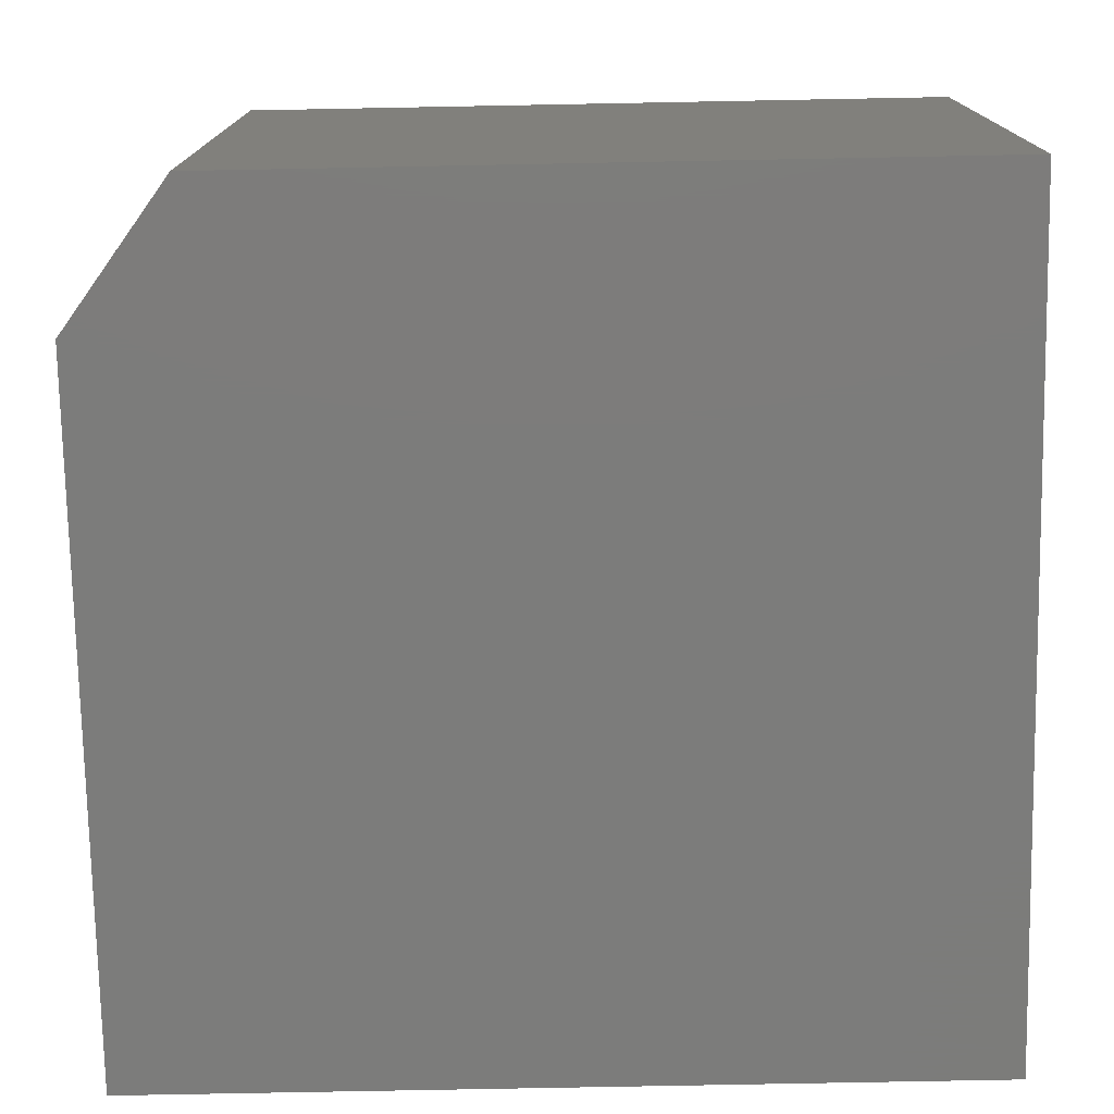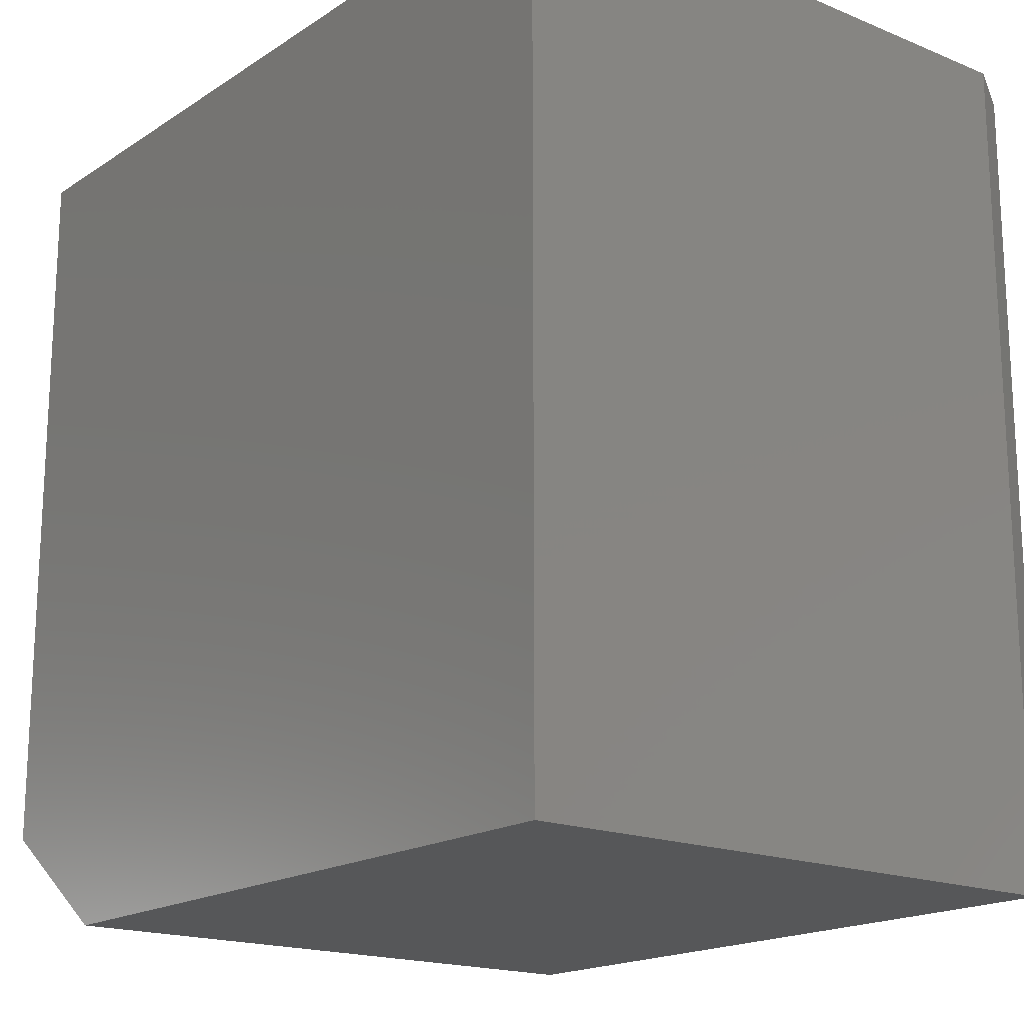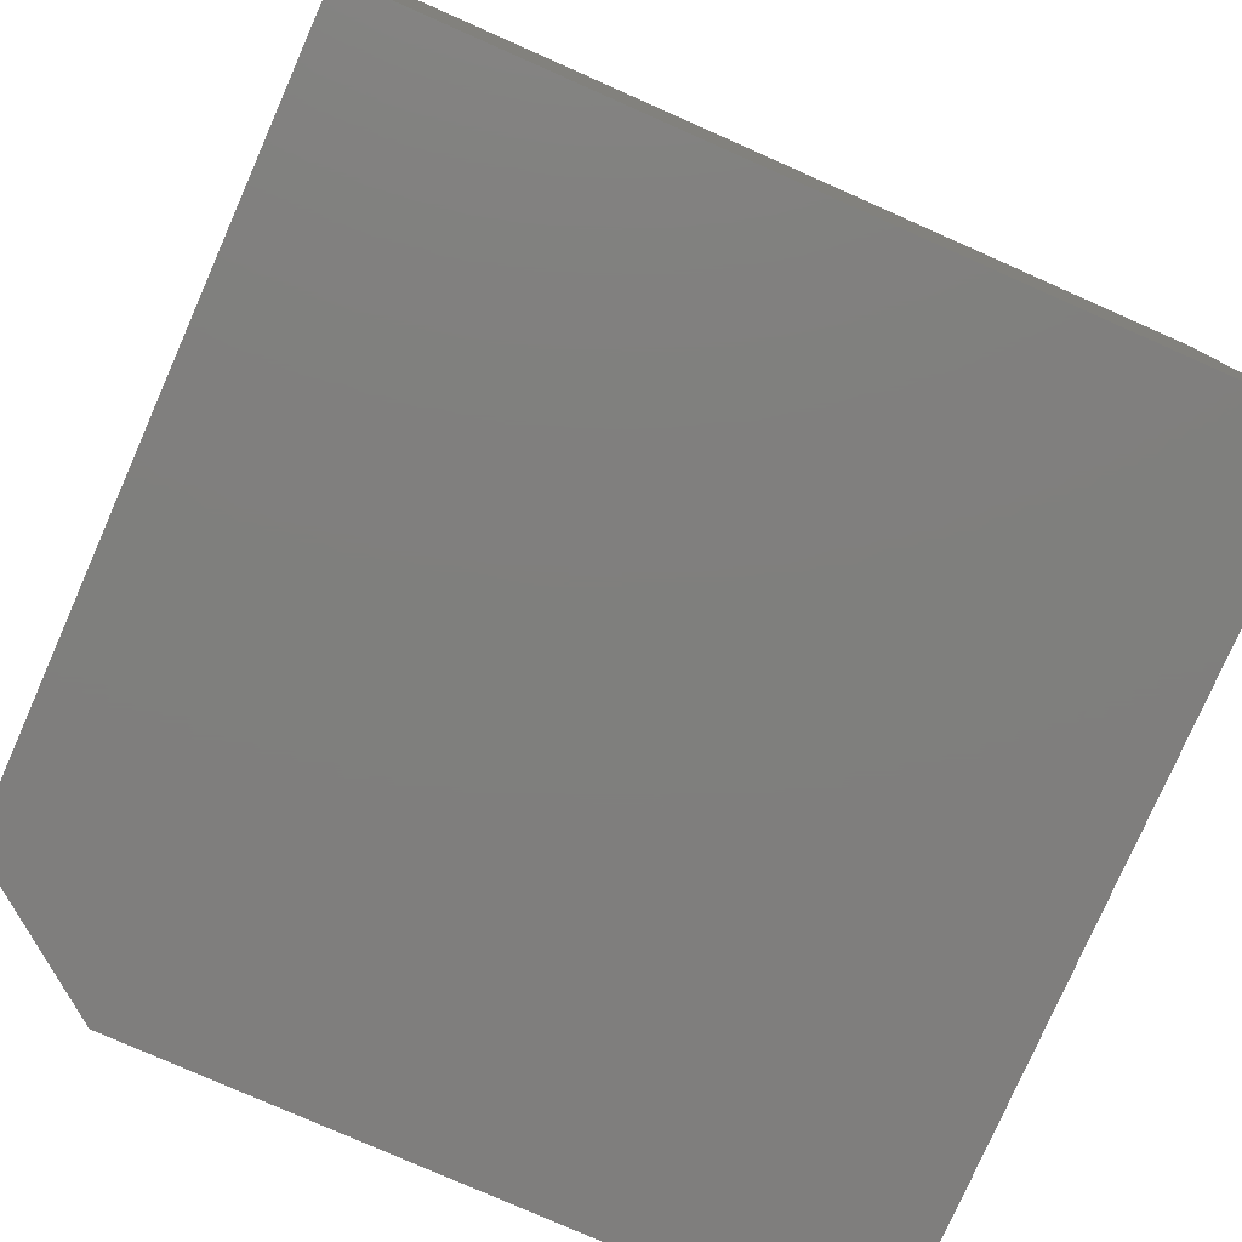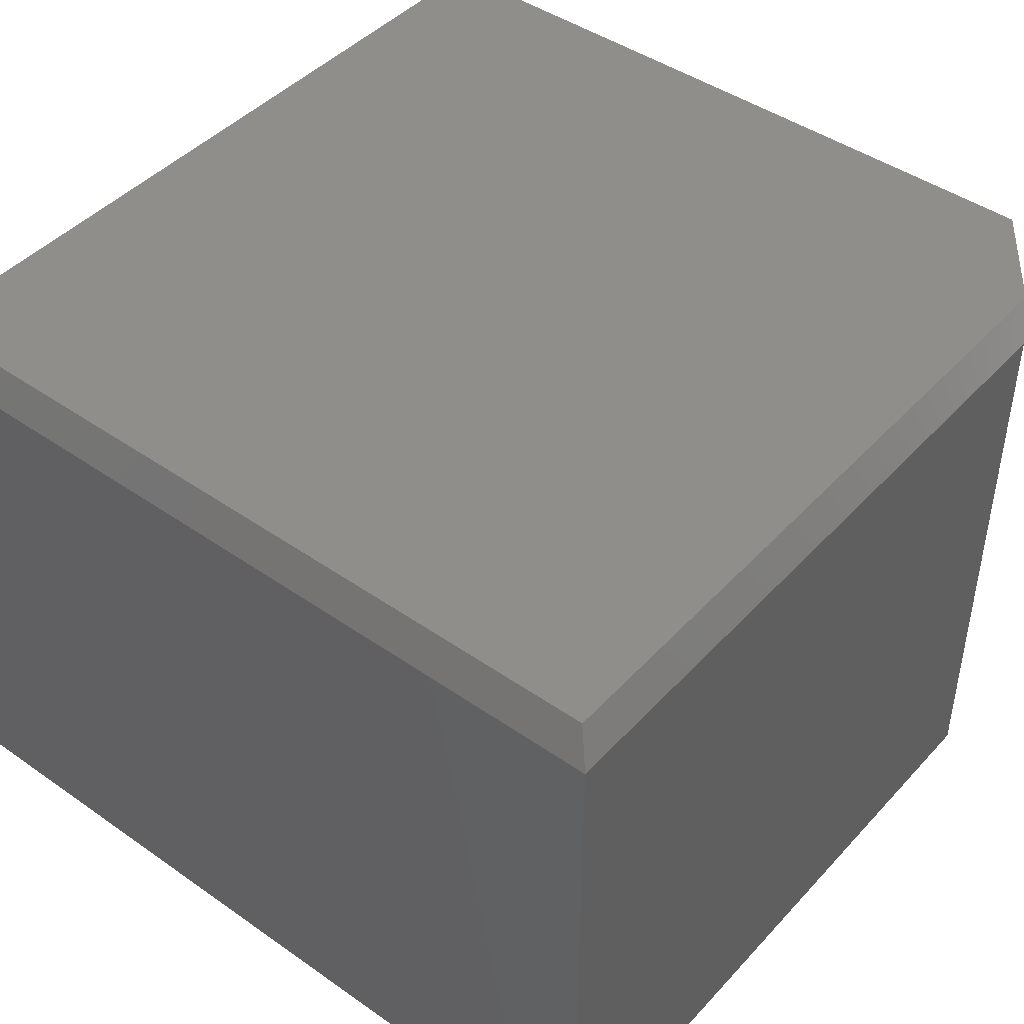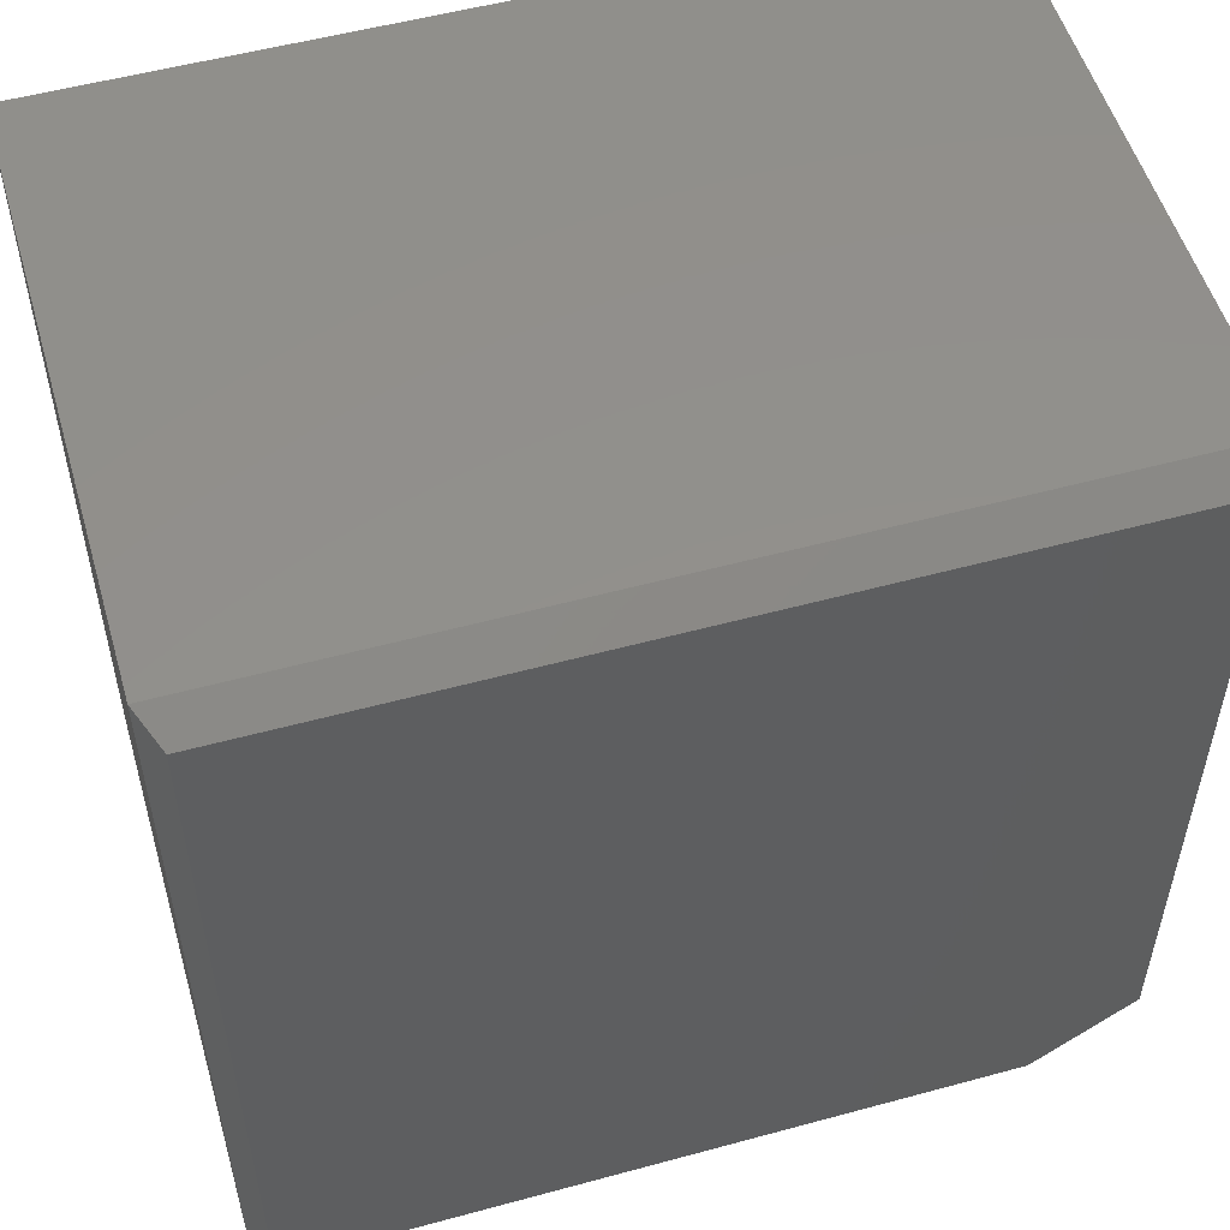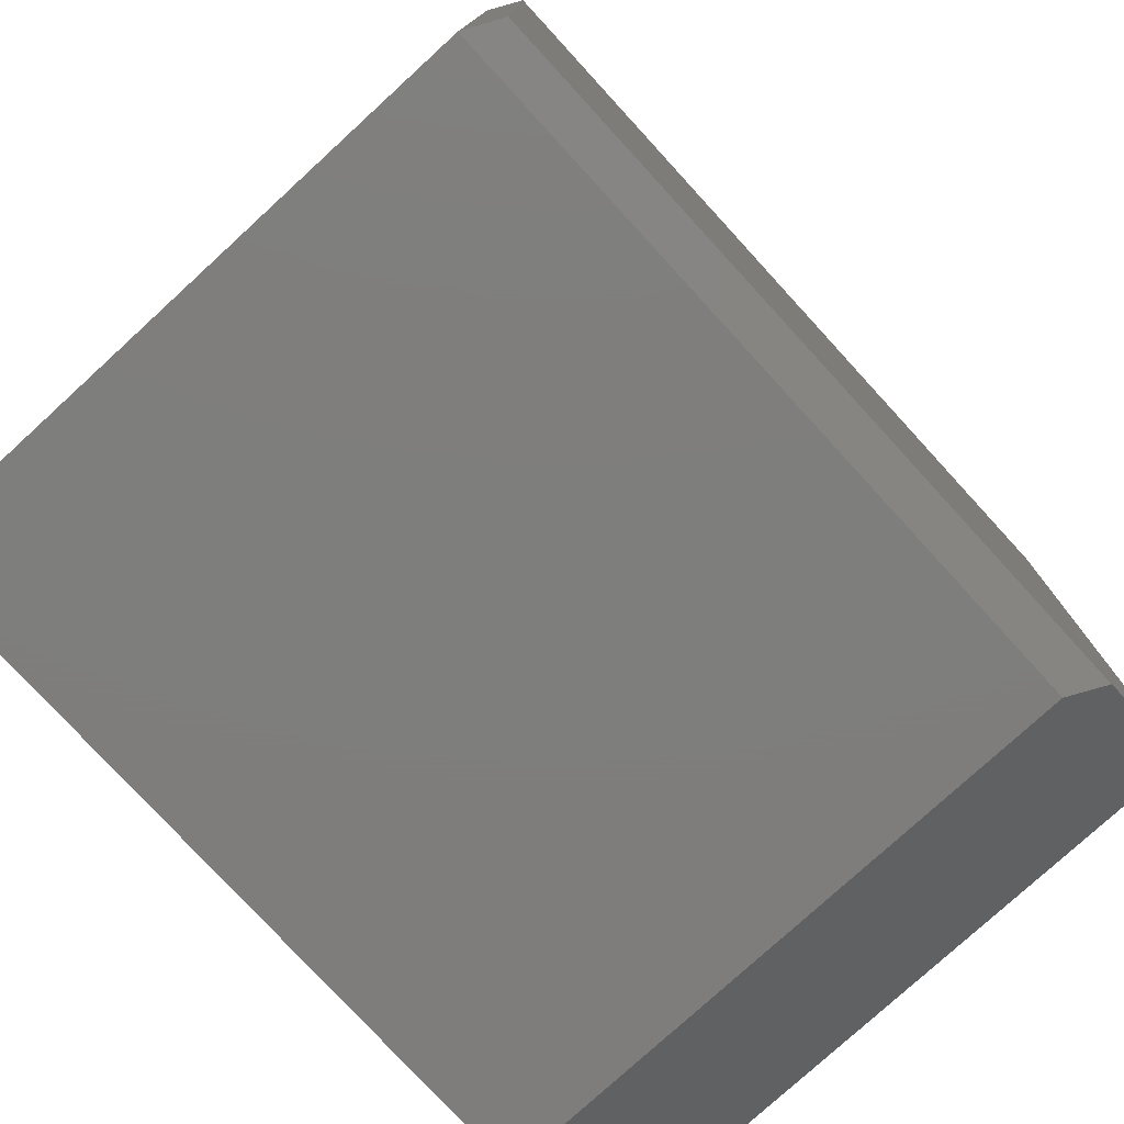
<metadata>
{"format":"stl","ext":"stl","renderer":"f3d","projection":"perspective","resolution":1024,"background":"white","views":[{"elev":-75.5,"azim":-88.9,"up":"+Y"},{"elev":-17.8,"azim":51.3,"up":"+Z"},{"elev":-78.9,"azim":-23.8,"up":"+Y"},{"elev":44.5,"azim":129.2,"up":"+Y"},{"elev":53.5,"azim":163.8,"up":"+Z"},{"elev":-77.7,"azim":132.5,"up":"+Z"}]}
</metadata>
<code>
# stl→obj: 15 verts, 26 faces
v -0.25 0.248 0
v -0.2708 0.2793 0.01562
v 0.375 0.248 5.551e-17
v 0.3594 0.2793 0.01562
v -0.375 0.248 0.09375
v -0.375 0.248 0.75
v -0.3594 0.2793 0.08203
v -0.3594 0.2793 0.7344
v -0.25 -0.2812 0
v 0.375 -0.2812 0
v -0.375 -0.2812 0.09375
v -0.375 -0.2812 0.75
v 0.3594 0.2793 0.7344
v 0.375 -0.2812 0.75
v 0.375 0.248 0.75
f 1 2 3
f 3 2 4
f 5 6 7
f 7 6 8
f 9 1 10
f 10 1 3
f 5 11 6
f 6 11 12
f 8 13 7
f 7 13 4
f 7 4 2
f 14 12 10
f 10 12 11
f 10 11 9
f 9 11 1
f 1 11 5
f 1 5 2
f 2 5 7
f 12 14 6
f 6 14 15
f 10 3 14
f 14 3 15
f 15 3 13
f 13 3 4
f 6 15 8
f 8 15 13

</code>
